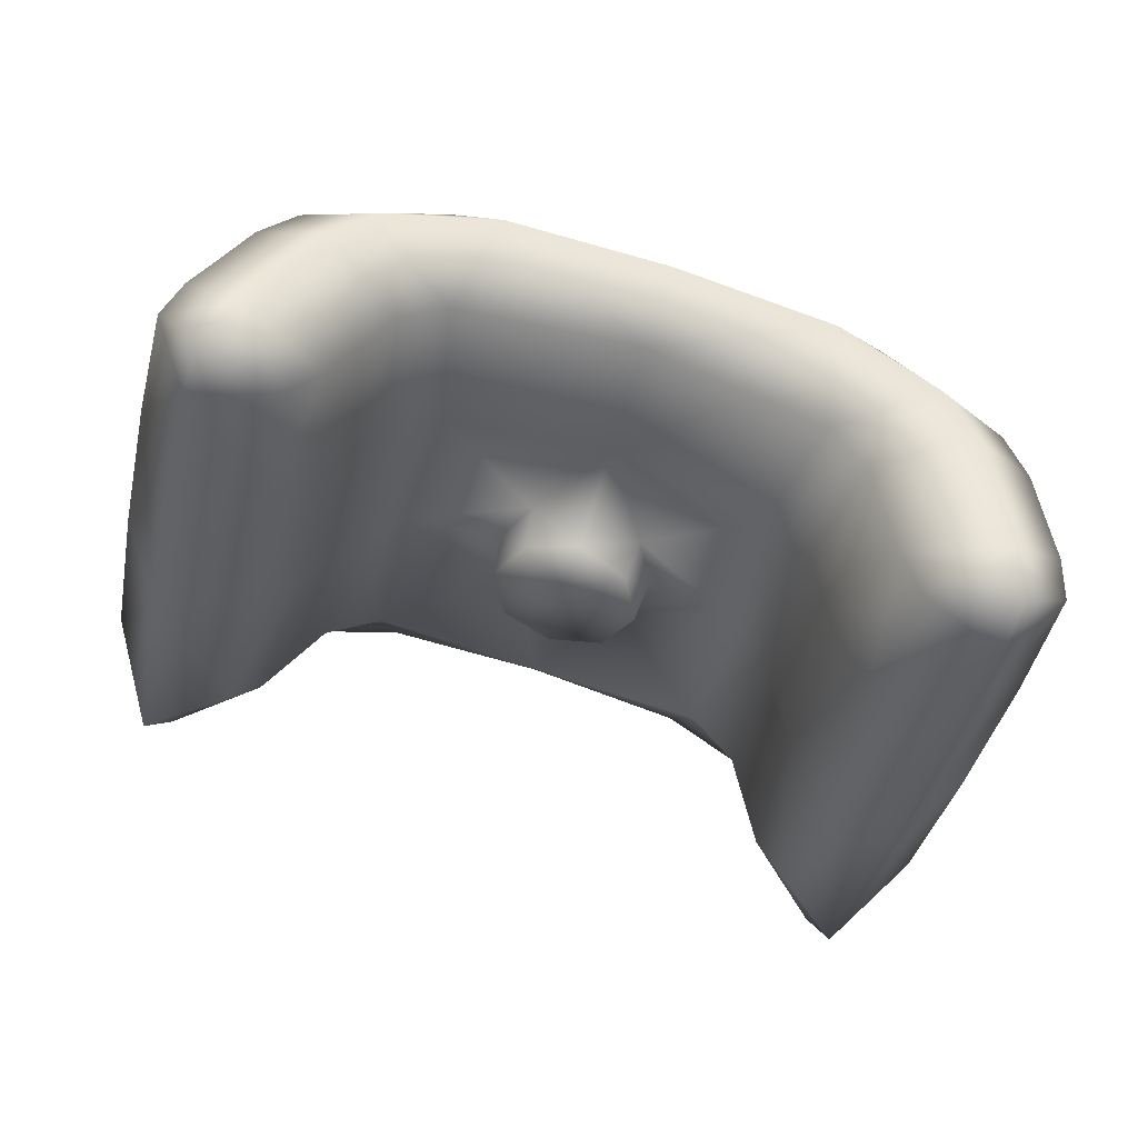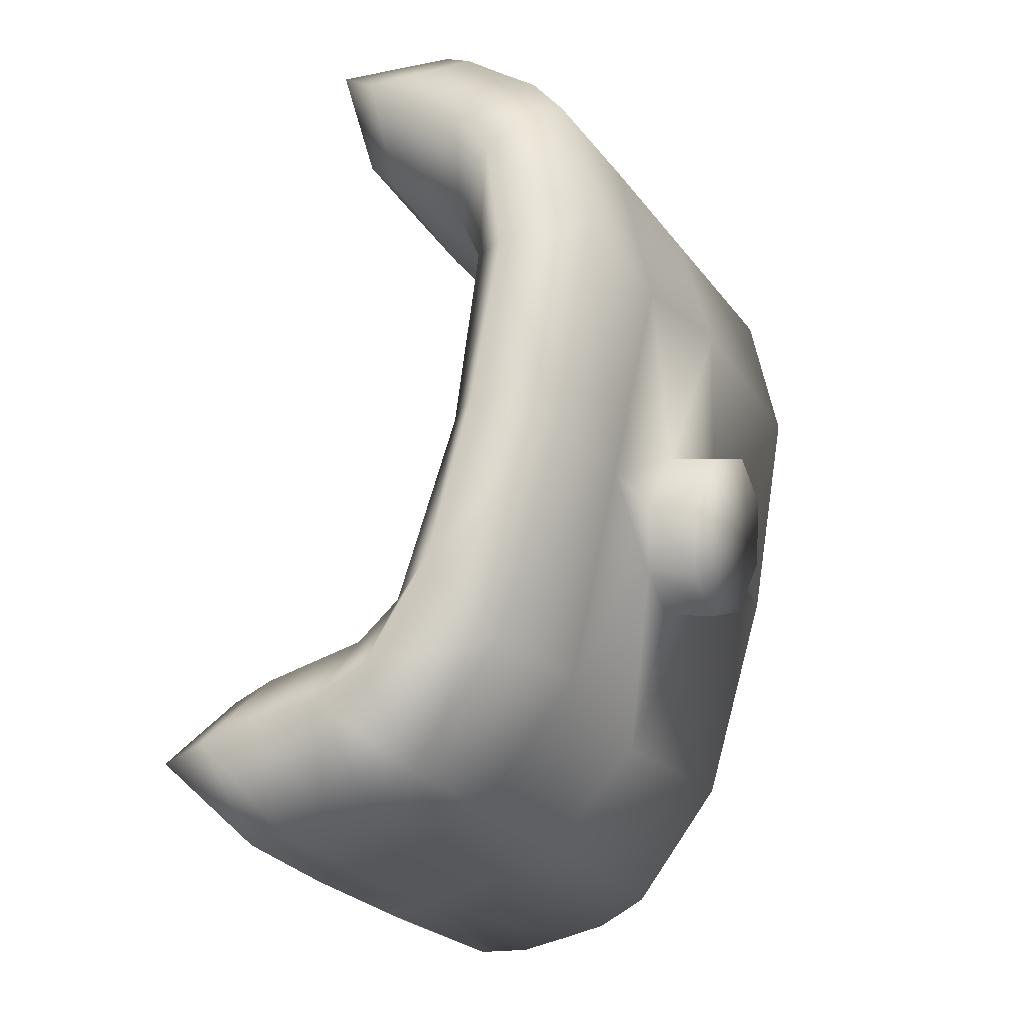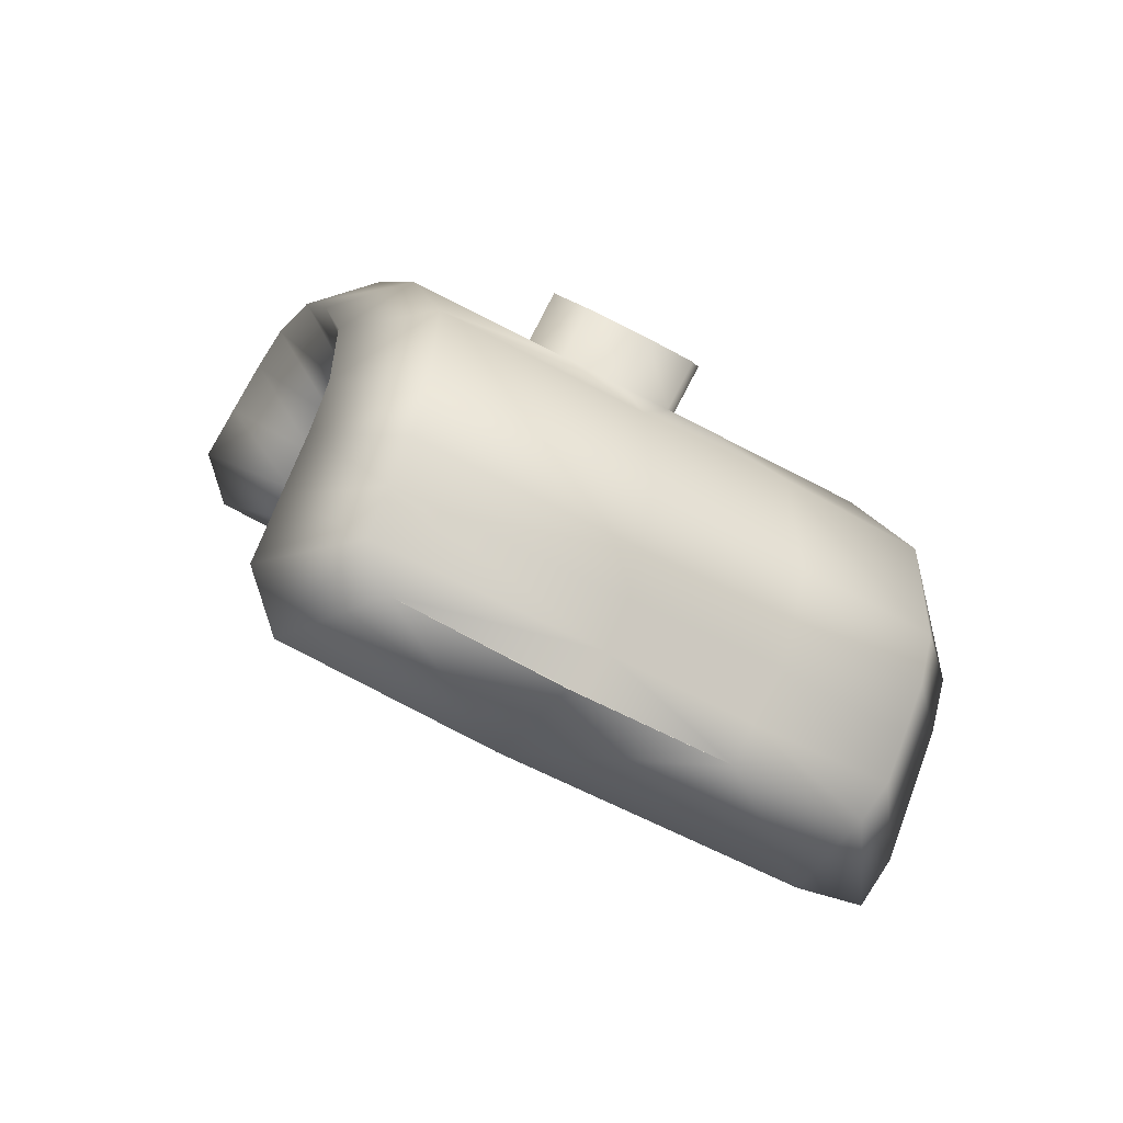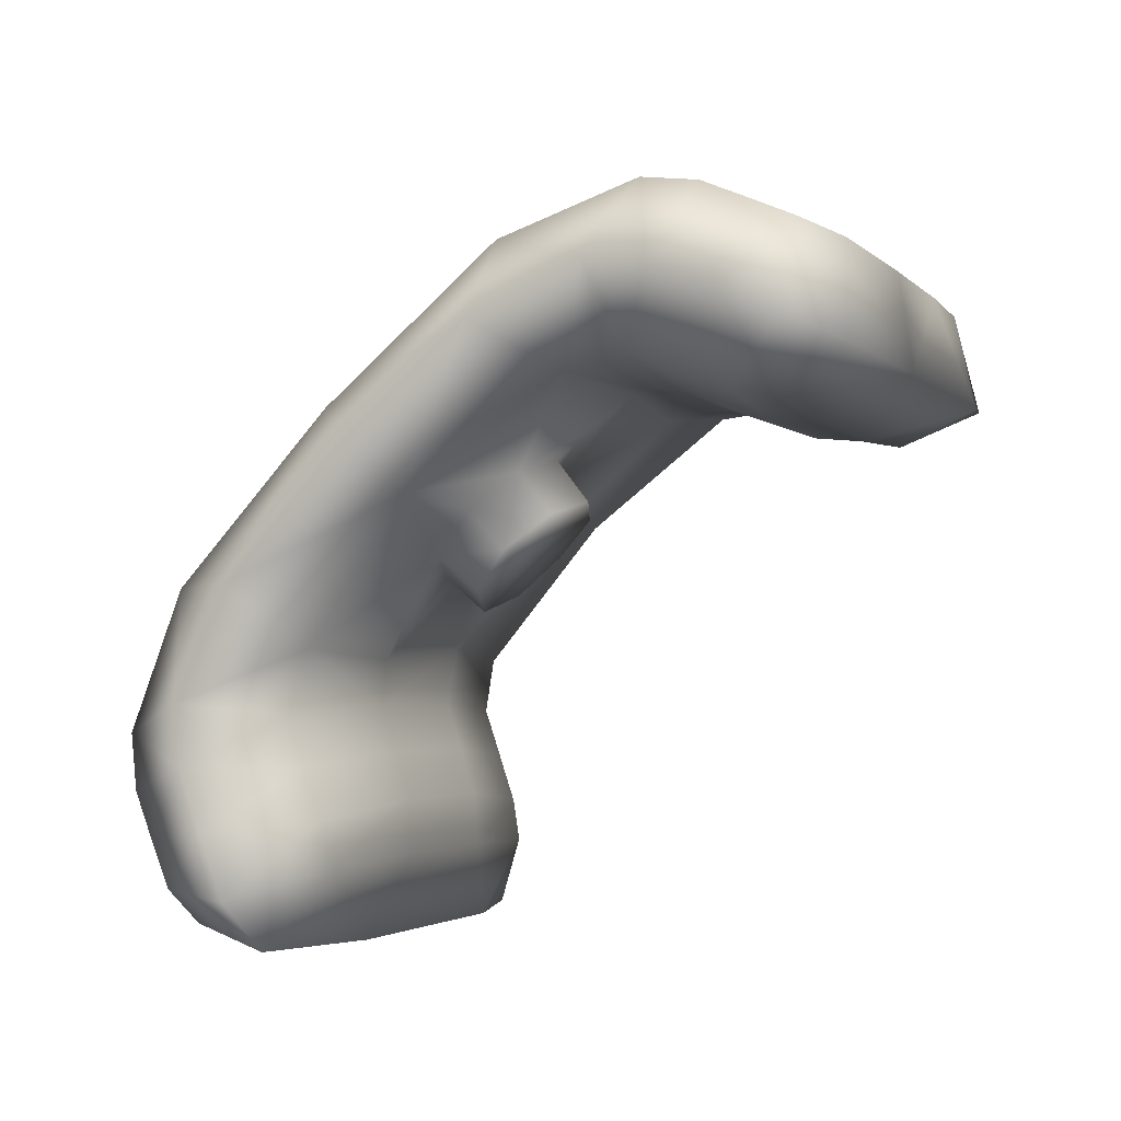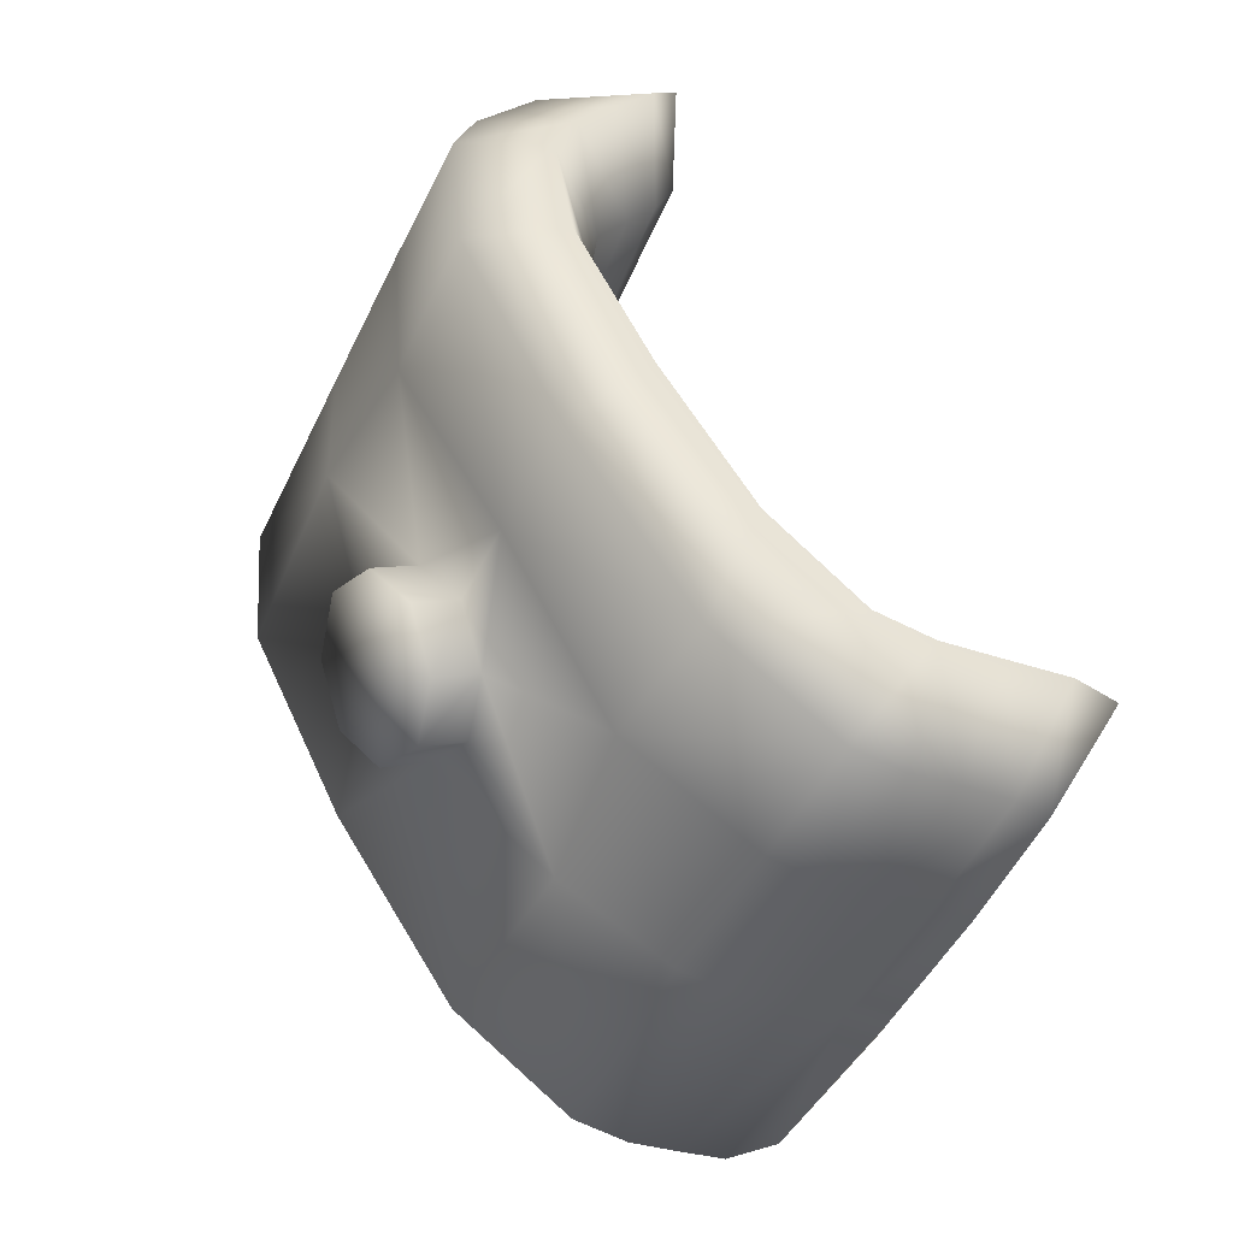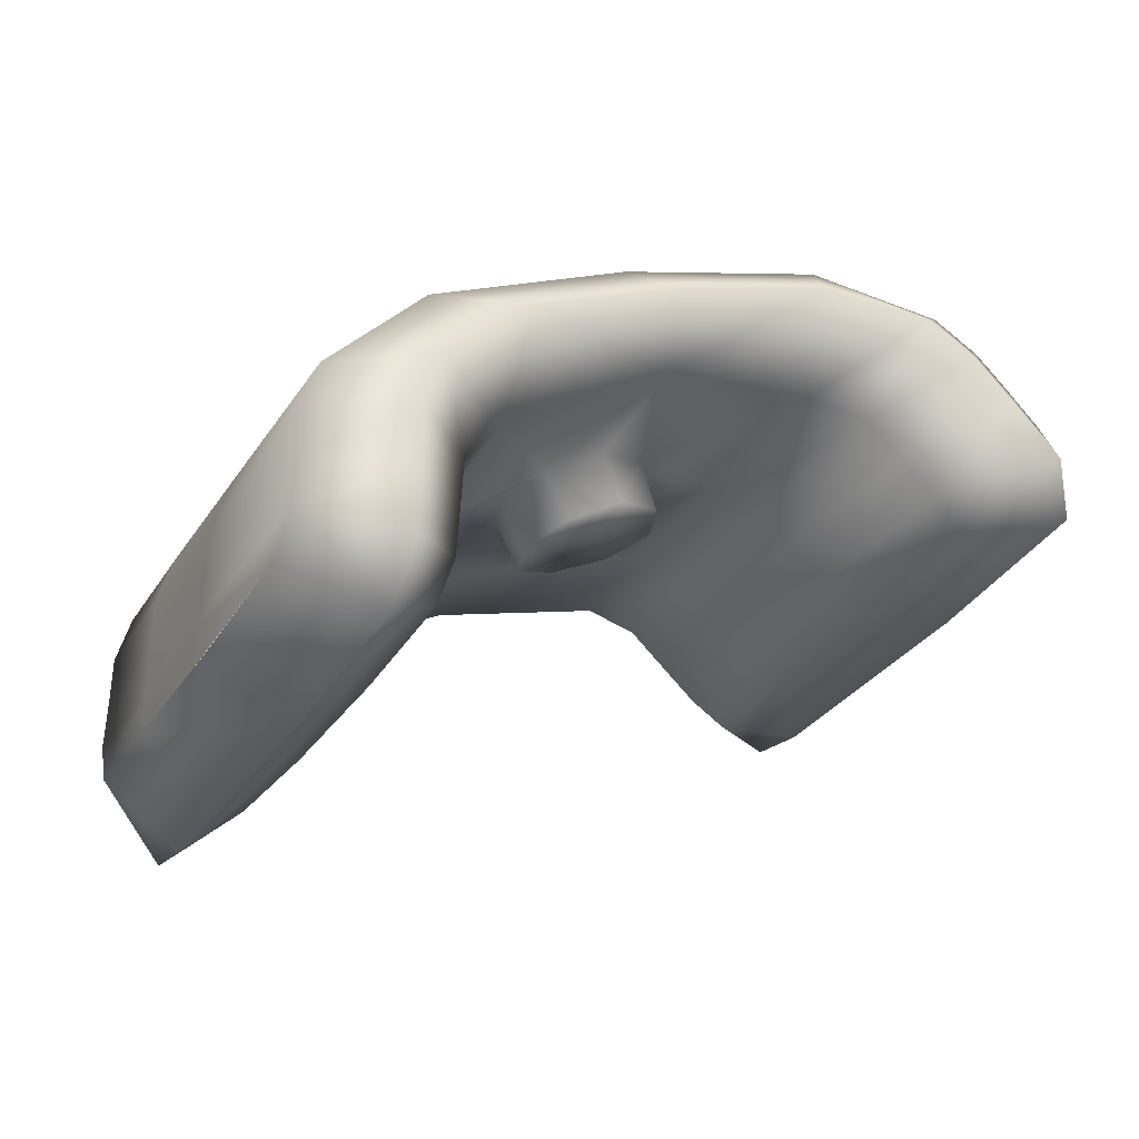
<metadata>
{"format":"obj","ext":"obj","renderer":"f3d","projection":"perspective","resolution":1024,"background":"white","views":[{"elev":-68.2,"azim":-16.6,"up":"+Y"},{"elev":71.1,"azim":96.6,"up":"+Z"},{"elev":15.4,"azim":-101.0,"up":"+Y"},{"elev":-73.2,"azim":-137.4,"up":"+Z"},{"elev":56.2,"azim":-122.3,"up":"+Z"},{"elev":1.7,"azim":146.5,"up":"+Y"}]}
</metadata>
<code>
v -53.52 201.6 68.46
v -53.67 200.1 61.95
v -39.93 199.7 68.07
v -51.89 220.3 23.98
v -51.3 226.8 21.12
v -37.71 224.9 20.74
v -67.23 202.2 68.12
v -65.01 227.4 20.79
v -51.51 224.1 46.39
v -44.08 223.4 46.4
v -46.06 225.9 42.01
v -51.22 227.4 40.22
v -51.8 220.8 52.58
v -46.47 221.3 50.77
v -53.04 207.4 37.01
v -52.77 210.5 31.38
v -48.49 209 32.91
v -46.77 206.6 36.82
v -48.84 204.7 40.92
v -53.3 204.5 42.71
v -44.43 219.6 44.24
v -46.41 222.1 39.86
v -46.82 217.5 48.61
v -52.15 217 50.42
v -47.73 212.8 35.06
v -45.94 210.3 38.97
v -52.42 214.3 33.56
v -48.1 208.5 43.07
v -52.95 208.3 44.87
v -51.57 223.6 38.06
v -22.78 208.5 12.3
v -21.58 203.2 13.66
v -28.3 203.1 19.11
v -30.06 206.5 19.46
v -28.84 221 19.01
v -37.38 216.2 25.22
v -17.29 210.3 20.02
v -16.46 206.4 21.21
v -32.78 226 27.9
v -22.37 220.5 25.33
v -51.12 228.6 28.49
v -31.06 195.8 66.34
v -38.31 197.3 60.56
v -34.81 194.5 59.18
v -28.41 192.2 64.44
v -24.02 200.4 62.91
v -23.63 205.9 53.05
v -34.91 212 55.04
v -34.55 205.9 65.51
v -30.05 189.9 43.85
v -29.93 184.6 53.88
v -31.74 187.4 55.35
v -32.62 193.2 45.11
v -39.58 203 49.71
v -38.31 197.3 60.56
v -53.67 200.1 61.95
v -53.29 204.4 51.57
v -21.68 197.1 61.3
v -52.45 213.6 56.81
v -52.89 208.6 66.1
v -32.06 199.6 33.09
v -33.58 203 34.93
v -31.62 210.1 21.4
v -30.06 206.5 19.46
v -35.06 206.4 36.72
v -33.13 213.6 23.3
v -37.63 208.8 38.03
v -37.38 216.2 25.22
v -51.89 220.3 23.98
v -22.07 194 29.28
v -29.46 196.6 31.32
v -28.3 203.1 19.11
v -29.46 196.6 31.32
v -16.85 199.1 33.62
v -32.27 217.7 43.27
v -23.29 212.1 41.68
v -17.42 192.7 45.63
v -22.78 186 44.42
v -30.05 189.9 43.85
v -26.19 217.4 17.11
v -33.13 213.6 23.3
v -19.79 217.1 23.68
v -33.31 191 57.29
v -26.72 187.8 62.07
v -35.62 200 48.75
v -34.81 194.5 59.18
v -20.39 193.6 59.45
v -24.5 213 14.74
v -31.62 210.1 21.4
v -18.54 213.8 21.85
v -34.14 196.6 46.96
v -33.31 191 57.29
v -31.74 187.4 55.35
v -25 183.3 59.63
v -19.05 190.3 57.61
v -29.93 184.6 53.88
v -23.61 180.3 56.81
v -18.17 187.9 55.28
v -18.48 195.4 47.44
v -19.92 199 50
v -21.16 202.5 51.45
v -20.53 208.3 39.96
v -19.37 204.9 38.66
v -18.05 201.4 36.62
v -16.9 198.6 34.57
v -56.54 226.9 42.03
v -58.93 224.8 46.42
v -56.95 222.2 50.78
v -59.37 207.7 36.84
v -57.25 209.8 32.92
v -57.64 205.5 40.93
v -59.29 220.9 44.26
v -56.9 223.1 39.87
v -57.31 218.4 48.63
v -57.31 213.7 35.08
v -59.5 211.6 39
v -57.68 209.4 43.09
v -82.69 213.9 12.4
v -75.87 210.7 19.54
v -78.22 207.7 19.19
v -84.82 209 13.76
v -66.89 218.9 25.27
v -74.44 225.2 19.09
v -87.75 216.7 20.14
v -89.26 213 21.33
v -69.64 229.3 27.96
v -80.88 225.9 25.43
v -76.66 200 66.42
v -79.93 196.9 64.53
v -73.23 198 59.25
v -69.29 200.1 60.62
v -82.78 205.7 63
v -71.41 209.3 65.57
v -70 215.2 55.1
v -82.2 211.2 53.15
v -77.56 191.6 55.43
v -79.85 189.2 53.96
v -78.81 194.3 43.93
v -75.67 197.1 45.18
v -69.29 200.1 60.62
v -67.05 205.5 49.75
v -85.66 203 61.41
v -75.11 203.5 33.16
v -75.87 210.7 19.54
v -73.67 214 21.47
v -72.99 206.6 35
v -71.55 217.1 23.36
v -70.92 209.6 36.78
v -66.89 218.9 25.27
v -67.96 211.5 38.08
v -85.96 199.9 29.39
v -78.22 201 31.4
v -90.16 205.8 33.74
v -71.6 221.3 43.33
v -81.44 217.4 41.77
v -90.71 199.4 45.75
v -86.66 191.8 44.52
v -71.55 217.1 23.36
v -77.71 222.1 17.2
v -84.04 223 23.79
v -82.39 192.9 62.16
v -75.36 194.8 57.36
v -73.23 198 59.25
v -71.49 203.2 48.81
v -87.58 199.8 59.56
v -73.67 214 21.47
v -80.17 218.1 14.83
v -85.88 219.9 21.96
v -75.36 194.8 57.36
v -73.55 200.2 47.02
v -84.91 188.7 59.73
v -77.56 191.6 55.43
v -89.5 196.8 57.73
v -86.84 186 56.91
v -90.81 194.6 55.4
v -89.18 201.9 47.56
v -87.1 205.2 50.11
v -85.24 208.4 51.56
v -84.84 214.2 40.07
v -86.61 211 38.78
v -88.55 207.8 36.74
v -90.19 205.3 34.69
v -23.12 182.1 51.72
v -87.01 187.9 51.83
f 1 2 3
f 4 5 6
f 1 7 2
f 4 8 5
f 9 10 11
f 9 11 12
f 9 13 14
f 9 14 10
f 15 16 17
f 15 17 18
f 15 18 19
f 15 19 20
f 21 22 11
f 21 11 10
f 23 21 10
f 23 10 14
f 24 23 14
f 24 14 13
f 25 26 18
f 25 18 17
f 25 17 16
f 25 16 27
f 28 29 20
f 28 20 19
f 26 28 19
f 26 19 18
f 22 30 12
f 22 12 11
f 31 32 33
f 31 33 34
f 6 35 36
f 6 36 4
f 37 38 32
f 37 32 31
f 39 40 35
f 39 35 6
f 41 39 6
f 41 6 5
f 42 43 44
f 42 44 45
f 46 47 48
f 46 48 49
f 3 2 43
f 3 43 42
f 50 51 52
f 50 52 53
f 54 55 56
f 54 56 57
f 46 42 45
f 46 45 58
f 49 3 42
f 49 42 46
f 59 60 49
f 59 49 48
f 60 1 3
f 60 3 49
f 61 62 63
f 61 63 64
f 62 65 66
f 62 66 63
f 65 67 68
f 65 68 66
f 25 68 67
f 25 67 26
f 69 68 25
f 69 25 27
f 70 71 33
f 70 33 32
f 28 54 57
f 28 57 29
f 67 54 28
f 67 28 26
f 72 73 61
f 72 61 64
f 38 74 70
f 38 70 32
f 22 39 41
f 22 41 30
f 75 39 22
f 75 22 21
f 75 76 40
f 75 40 39
f 23 48 75
f 23 75 21
f 59 48 23
f 59 23 24
f 48 47 76
f 48 76 75
f 77 78 70
f 77 70 74
f 73 50 53
f 73 53 61
f 70 78 79
f 70 79 71
f 35 80 81
f 35 81 36
f 40 82 80
f 40 80 35
f 45 44 83
f 45 83 84
f 85 86 55
f 85 55 54
f 45 84 87
f 45 87 58
f 65 85 54
f 65 54 67
f 80 88 89
f 80 89 81
f 90 88 80
f 90 80 82
f 91 92 86
f 91 86 85
f 62 91 85
f 62 85 65
f 84 83 93
f 84 93 94
f 84 94 95
f 84 95 87
f 88 31 34
f 88 34 89
f 37 31 88
f 37 88 90
f 91 53 52
f 91 52 92
f 61 53 91
f 61 91 62
f 94 93 96
f 94 96 97
f 94 97 98
f 94 98 95
f 99 95 98
f 99 98 77
f 100 87 95
f 100 95 99
f 46 58 101
f 46 101 47
f 58 87 100
f 58 100 101
f 101 102 76
f 101 76 47
f 40 76 102
f 40 102 82
f 102 103 90
f 102 90 82
f 90 103 104
f 90 104 37
f 103 100 99
f 103 99 104
f 101 100 103
f 101 103 102
f 77 105 104
f 77 104 99
f 104 105 38
f 104 38 37
f 9 12 106
f 9 106 107
f 9 107 108
f 9 108 13
f 15 109 110
f 15 110 16
f 15 20 111
f 15 111 109
f 112 107 106
f 112 106 113
f 114 108 107
f 114 107 112
f 24 13 108
f 24 108 114
f 115 110 109
f 115 109 116
f 115 27 16
f 115 16 110
f 117 111 20
f 117 20 29
f 116 109 111
f 116 111 117
f 113 106 12
f 113 12 30
f 118 119 120
f 118 120 121
f 8 4 122
f 8 122 123
f 124 118 121
f 124 121 125
f 126 8 123
f 126 123 127
f 41 5 8
f 41 8 126
f 128 129 130
f 128 130 131
f 132 133 134
f 132 134 135
f 7 128 131
f 7 131 2
f 136 137 138
f 136 138 139
f 56 140 141
f 56 141 57
f 132 142 129
f 132 129 128
f 133 132 128
f 133 128 7
f 133 60 59
f 133 59 134
f 60 133 7
f 60 7 1
f 143 144 145
f 143 145 146
f 146 145 147
f 146 147 148
f 148 147 149
f 148 149 150
f 115 116 150
f 115 150 149
f 69 27 115
f 69 115 149
f 151 121 120
f 151 120 152
f 117 29 57
f 117 57 141
f 150 116 117
f 150 117 141
f 120 144 143
f 120 143 152
f 125 121 151
f 125 151 153
f 113 30 41
f 113 41 126
f 154 112 113
f 154 113 126
f 154 126 127
f 154 127 155
f 114 112 154
f 114 154 134
f 59 24 114
f 59 114 134
f 134 154 155
f 134 155 135
f 156 153 151
f 156 151 157
f 152 143 139
f 152 139 138
f 151 152 138
f 151 138 157
f 123 122 158
f 123 158 159
f 127 123 159
f 127 159 160
f 129 161 162
f 129 162 130
f 140 163 164
f 140 164 141
f 129 142 165
f 129 165 161
f 148 150 141
f 148 141 164
f 159 158 166
f 159 166 167
f 168 160 159
f 168 159 167
f 163 169 170
f 163 170 164
f 146 148 164
f 146 164 170
f 161 171 172
f 161 172 162
f 161 165 173
f 161 173 171
f 167 166 119
f 167 119 118
f 124 168 167
f 124 167 118
f 136 139 170
f 136 170 169
f 143 146 170
f 143 170 139
f 171 174 137
f 171 137 172
f 171 173 175
f 171 175 174
f 175 173 176
f 175 176 156
f 173 165 177
f 173 177 176
f 132 135 178
f 132 178 142
f 177 165 142
f 177 142 178
f 178 135 155
f 178 155 179
f 127 160 179
f 127 179 155
f 179 160 168
f 179 168 180
f 168 124 181
f 168 181 180
f 180 181 176
f 180 176 177
f 178 179 180
f 178 180 177
f 156 176 181
f 156 181 182
f 181 124 125
f 181 125 182
f 98 97 183
f 98 183 78
f 98 78 77
f 183 97 96
f 183 96 79
f 183 79 78
f 184 174 175
f 184 175 156
f 184 156 157
f 184 157 138
f 184 138 137
f 184 137 174

</code>
